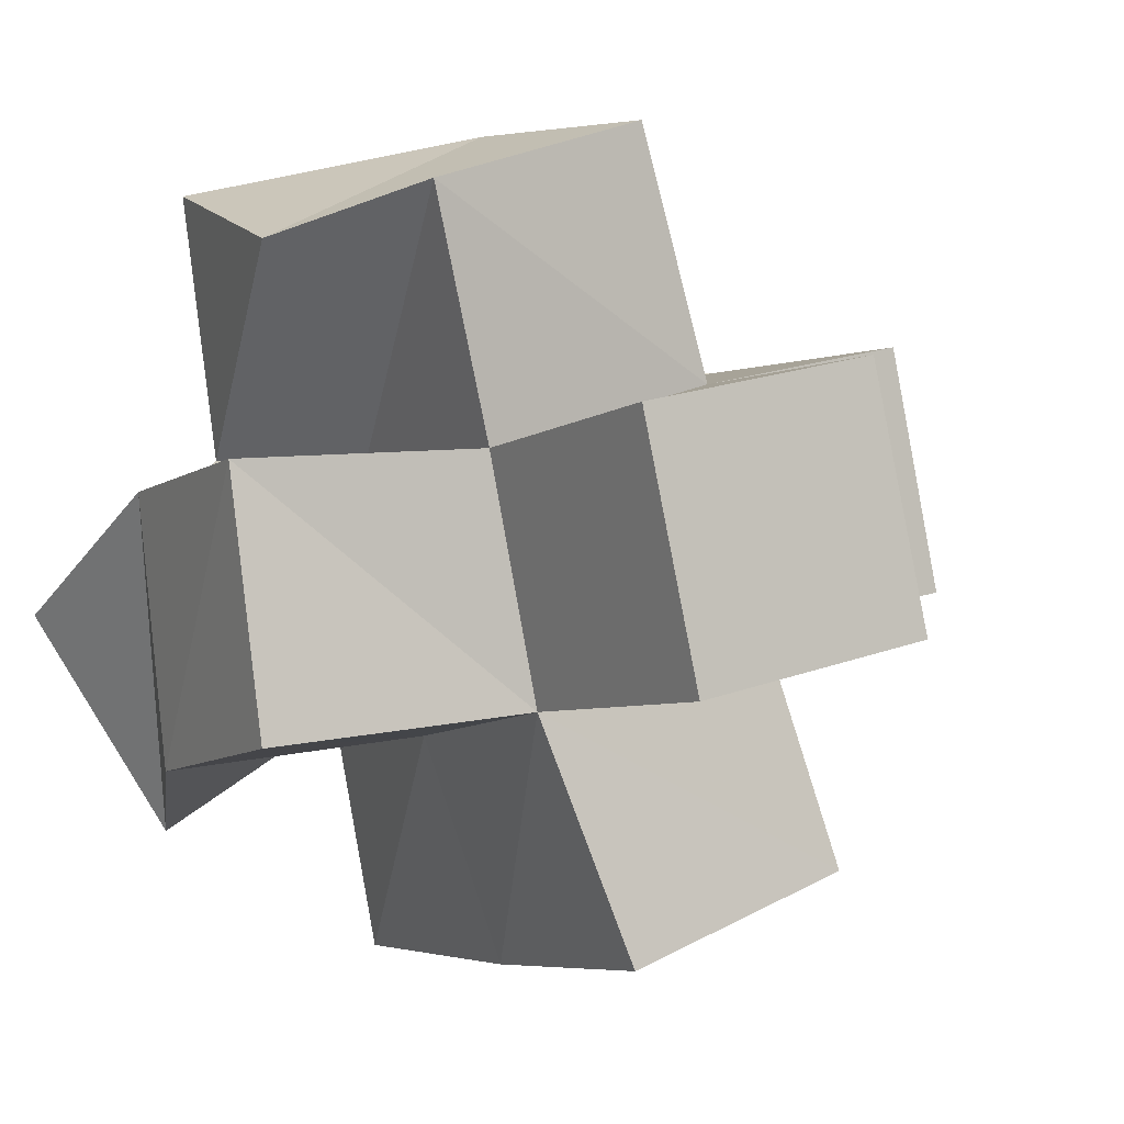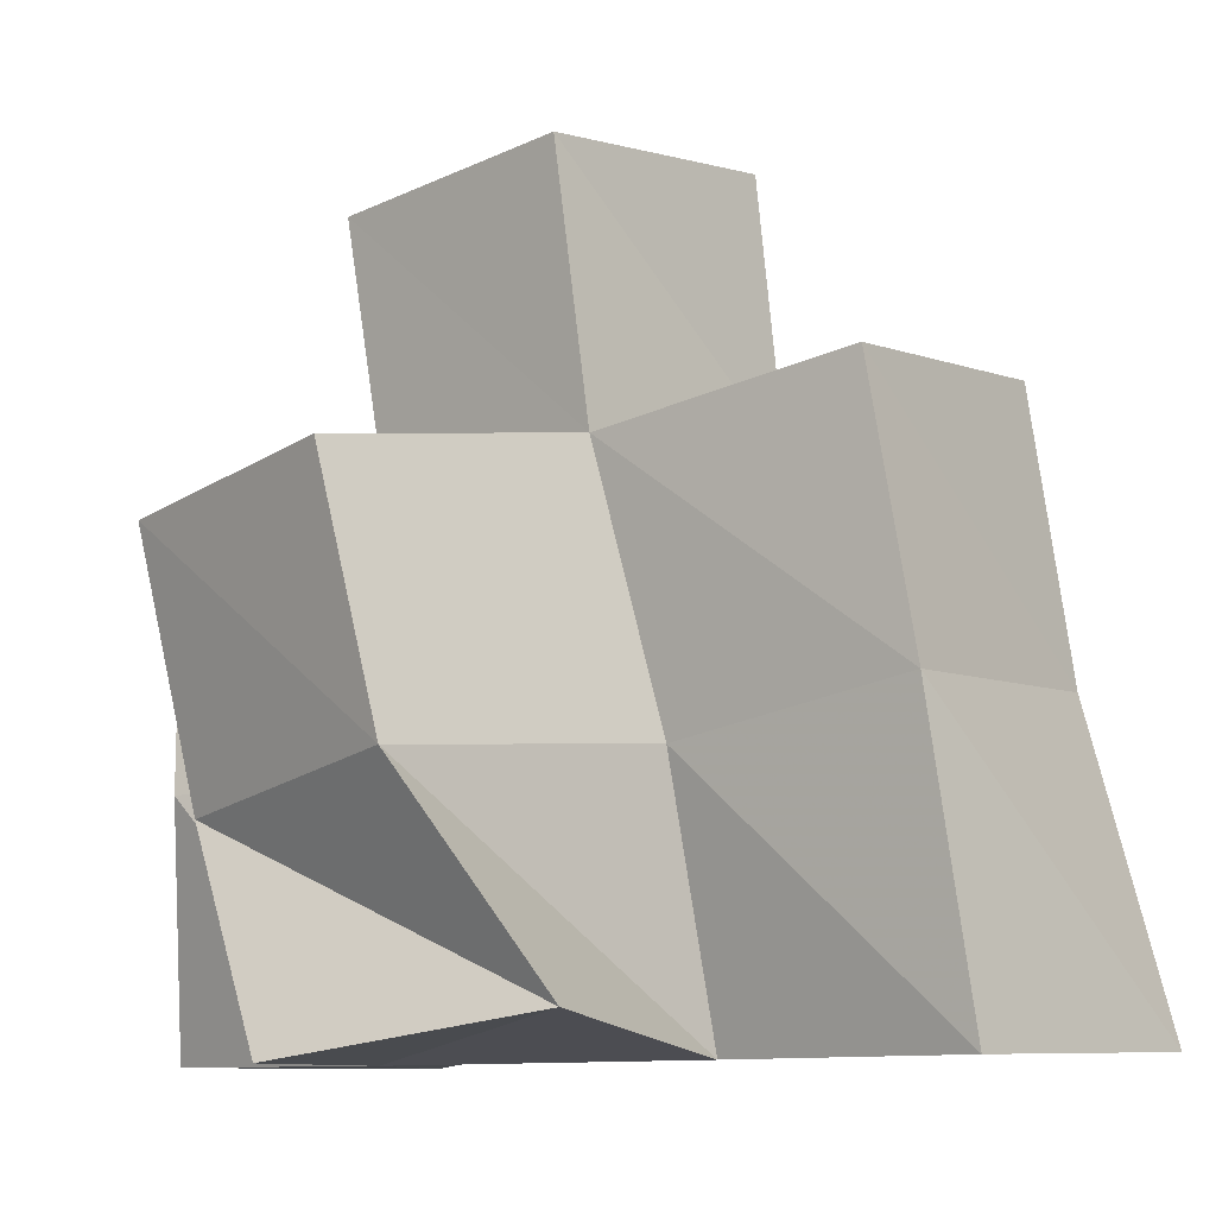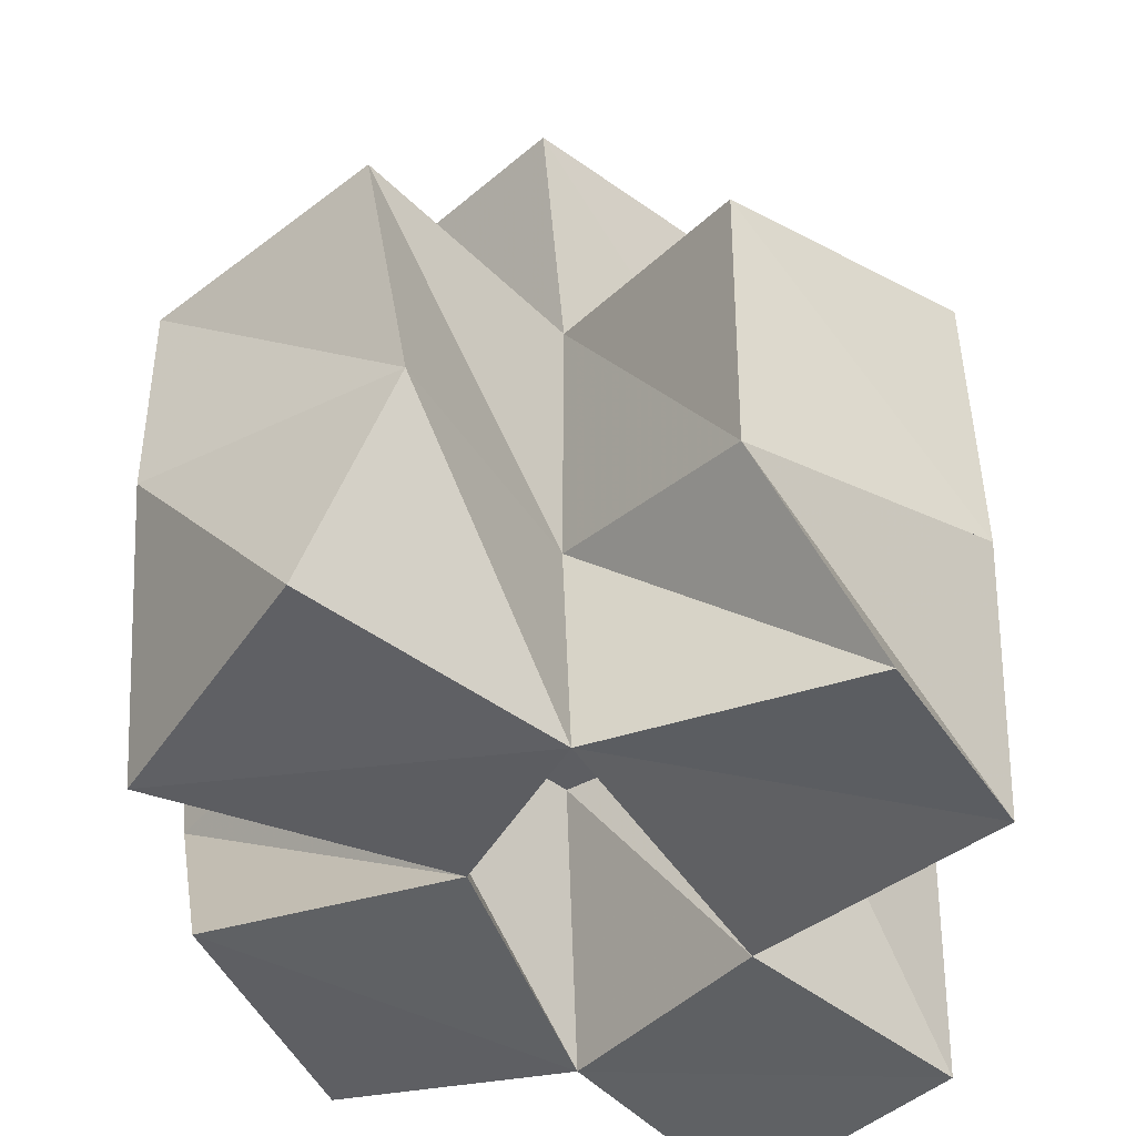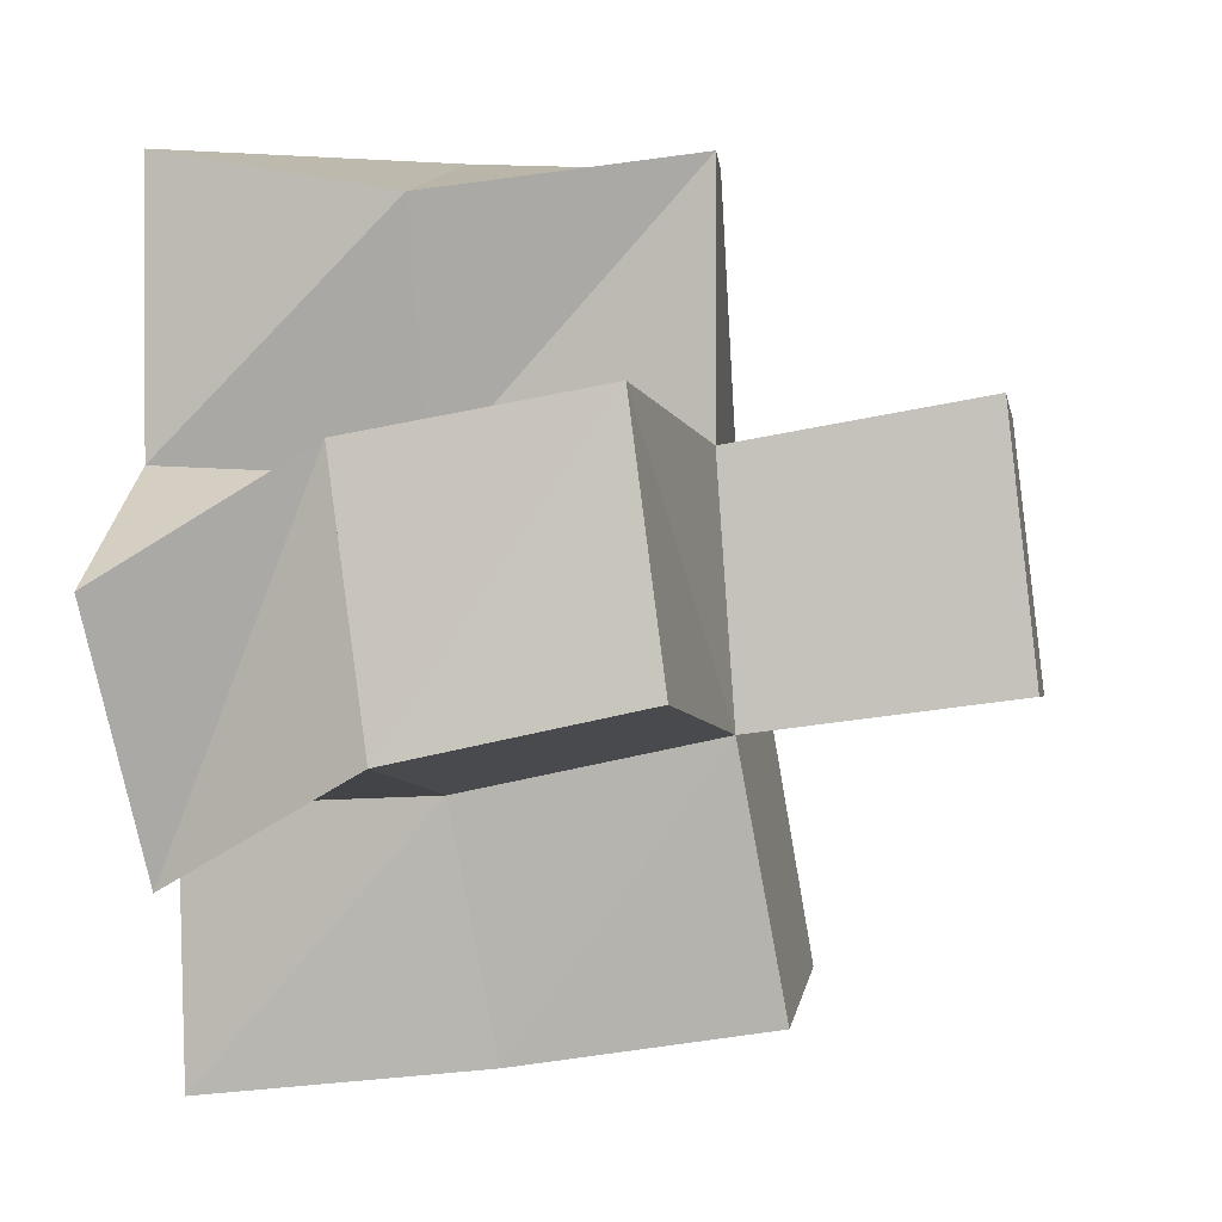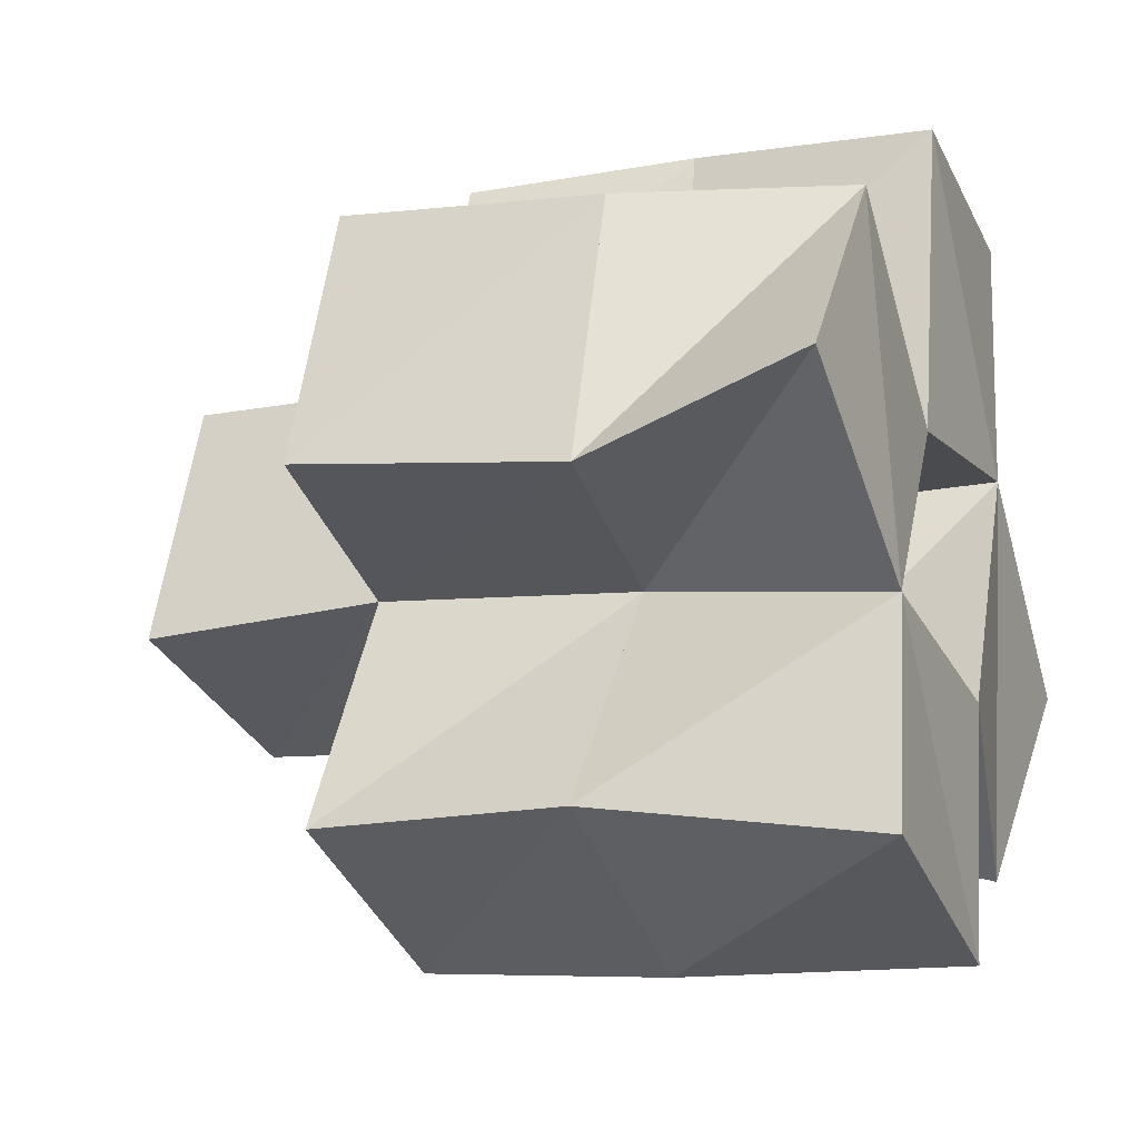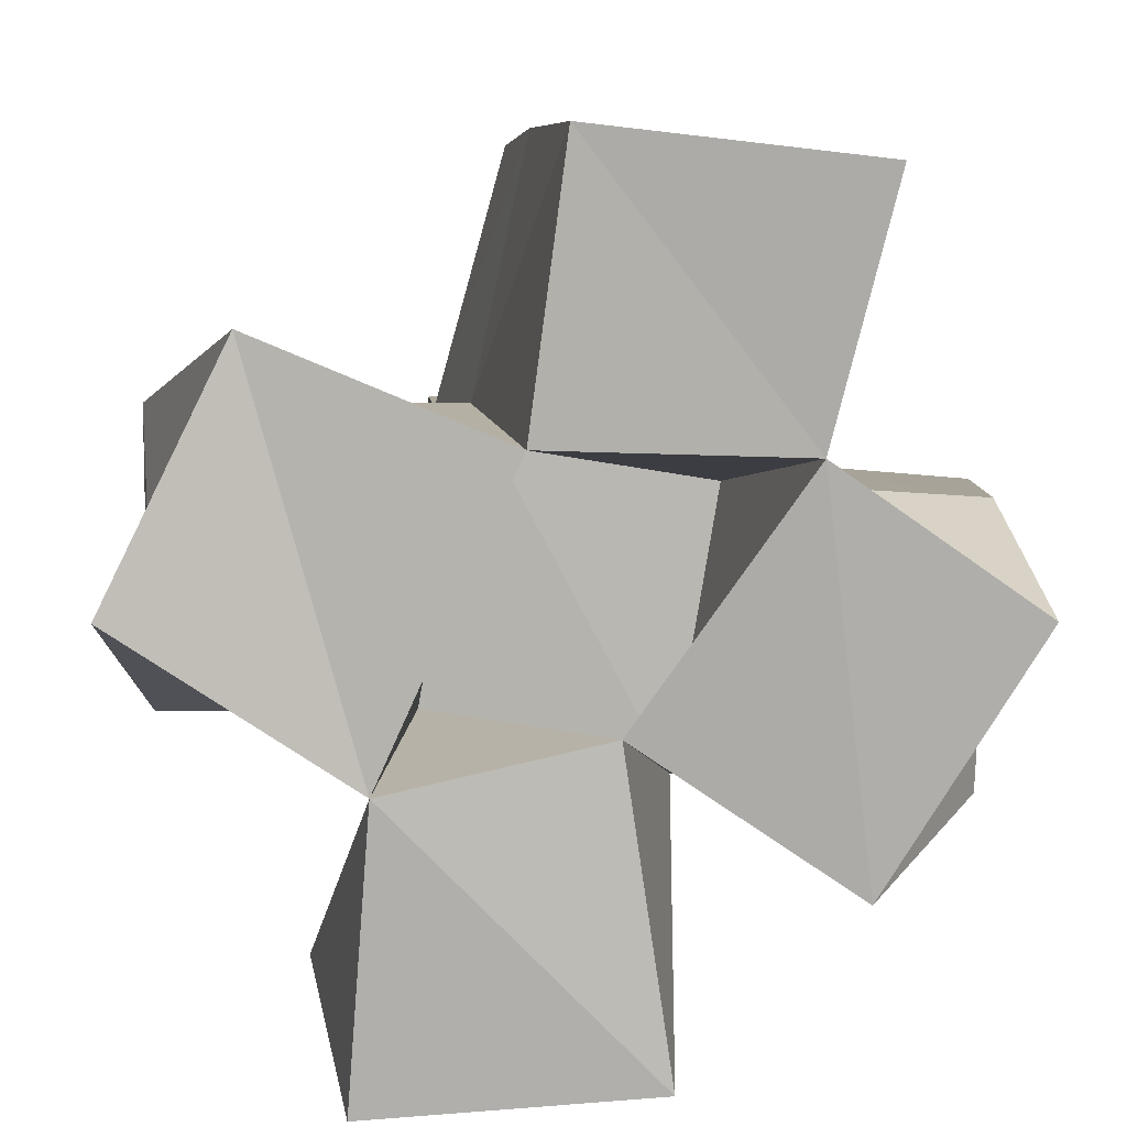
<metadata>
{"format":"obj","ext":"obj","renderer":"f3d","projection":"perspective","resolution":1024,"background":"white","views":[{"elev":1.3,"azim":143.1,"up":"+Z"},{"elev":-8.7,"azim":144.1,"up":"+Y"},{"elev":-44.9,"azim":57.2,"up":"+Y"},{"elev":-12.0,"azim":95.2,"up":"+Z"},{"elev":-21.6,"azim":-70.4,"up":"+Z"},{"elev":-78.1,"azim":-176.5,"up":"+Y"}]}
</metadata>
<code>
v -0.08015 0.1074 1.075
v -0.07616 0.1494 1.063
v -0.04425 0.1034 1.046
v -0.02987 0.1524 1.058
v -0.04874 0.1054 1.12
v -0.07061 0.1452 1.114
v -0.01017 0.1048 1.09
v -0.01824 0.1485 1.108
v -0.05822 0.102 1.001
v -0.04993 0.1591 1.014
v -0.007803 0.1012 0.992
v -0.000771 0.1573 0.996
v 0.001924 0.1007 1.042
v 0.01199 0.1494 1.041
v 0.03014 0.1 1.095
v 0.02466 0.1477 1.094
v -0.01526 0.1 1.148
v -0.001397 0.1501 1.159
v 0.03773 0.1 1.149
v 0.04673 0.1466 1.137
v 0.04633 0.1077 1.021
v 0.06705 0.1454 1.037
v 0.07122 0.1 1.065
v 0.06856 0.138 1.089
v -0.07843 0.1993 1.069
v -0.02969 0.2029 1.062
v -0.07162 0.1938 1.118
v -0.02001 0.1975 1.109
v -0.04252 0.2099 1.017
v 0.004706 0.2068 1.002
v 0.02096 0.199 1.049
v 0.02974 0.1965 1.097
v -0.005349 0.1959 1.158
v 0.04247 0.1977 1.144
v 0.07386 0.1916 1.045
v 0.07677 0.1856 1.095
v -0.02411 0.2524 1.063
v 0.02456 0.249 1.054
v -0.01539 0.2478 1.113
v 0.03325 0.2446 1.104
f 1 2 4
f 3 1 4
f 2 6 8
f 4 2 8
f 6 5 7
f 8 6 7
f 5 1 3
f 7 5 3
f 8 7 3
f 4 8 3
f 2 1 5
f 6 2 5
f 9 10 12
f 11 9 12
f 10 4 14
f 12 10 14
f 4 3 13
f 14 4 13
f 3 9 11
f 13 3 11
f 14 13 11
f 12 14 11
f 10 9 3
f 4 10 3
f 7 8 16
f 15 7 16
f 8 18 20
f 16 8 20
f 18 17 19
f 20 18 19
f 17 7 15
f 19 17 15
f 20 19 15
f 16 20 15
f 8 7 17
f 18 8 17
f 13 14 22
f 21 13 22
f 14 16 24
f 22 14 24
f 16 15 23
f 24 16 23
f 15 13 21
f 23 15 21
f 24 23 21
f 22 24 21
f 14 13 15
f 16 14 15
f 2 25 26
f 4 2 26
f 25 27 28
f 26 25 28
f 27 6 8
f 28 27 8
f 6 2 4
f 8 6 4
f 28 8 4
f 26 28 4
f 25 2 6
f 27 25 6
f 10 29 30
f 12 10 30
f 29 26 31
f 30 29 31
f 26 4 14
f 31 26 14
f 4 10 12
f 14 4 12
f 31 14 12
f 30 31 12
f 29 10 4
f 26 29 4
f 8 28 32
f 16 8 32
f 28 33 34
f 32 28 34
f 33 18 20
f 34 33 20
f 18 8 16
f 20 18 16
f 34 20 16
f 32 34 16
f 28 8 18
f 33 28 18
f 14 31 35
f 22 14 35
f 31 32 36
f 35 31 36
f 32 16 24
f 36 32 24
f 16 14 22
f 24 16 22
f 36 24 22
f 35 36 22
f 31 14 16
f 32 31 16
f 4 26 31
f 14 4 31
f 26 28 32
f 31 26 32
f 28 8 16
f 32 28 16
f 8 4 14
f 16 8 14
f 32 16 14
f 31 32 14
f 26 4 8
f 28 26 8
f 26 37 38
f 31 26 38
f 37 39 40
f 38 37 40
f 39 28 32
f 40 39 32
f 28 26 31
f 32 28 31
f 40 32 31
f 38 40 31
f 37 26 28
f 39 37 28

</code>
